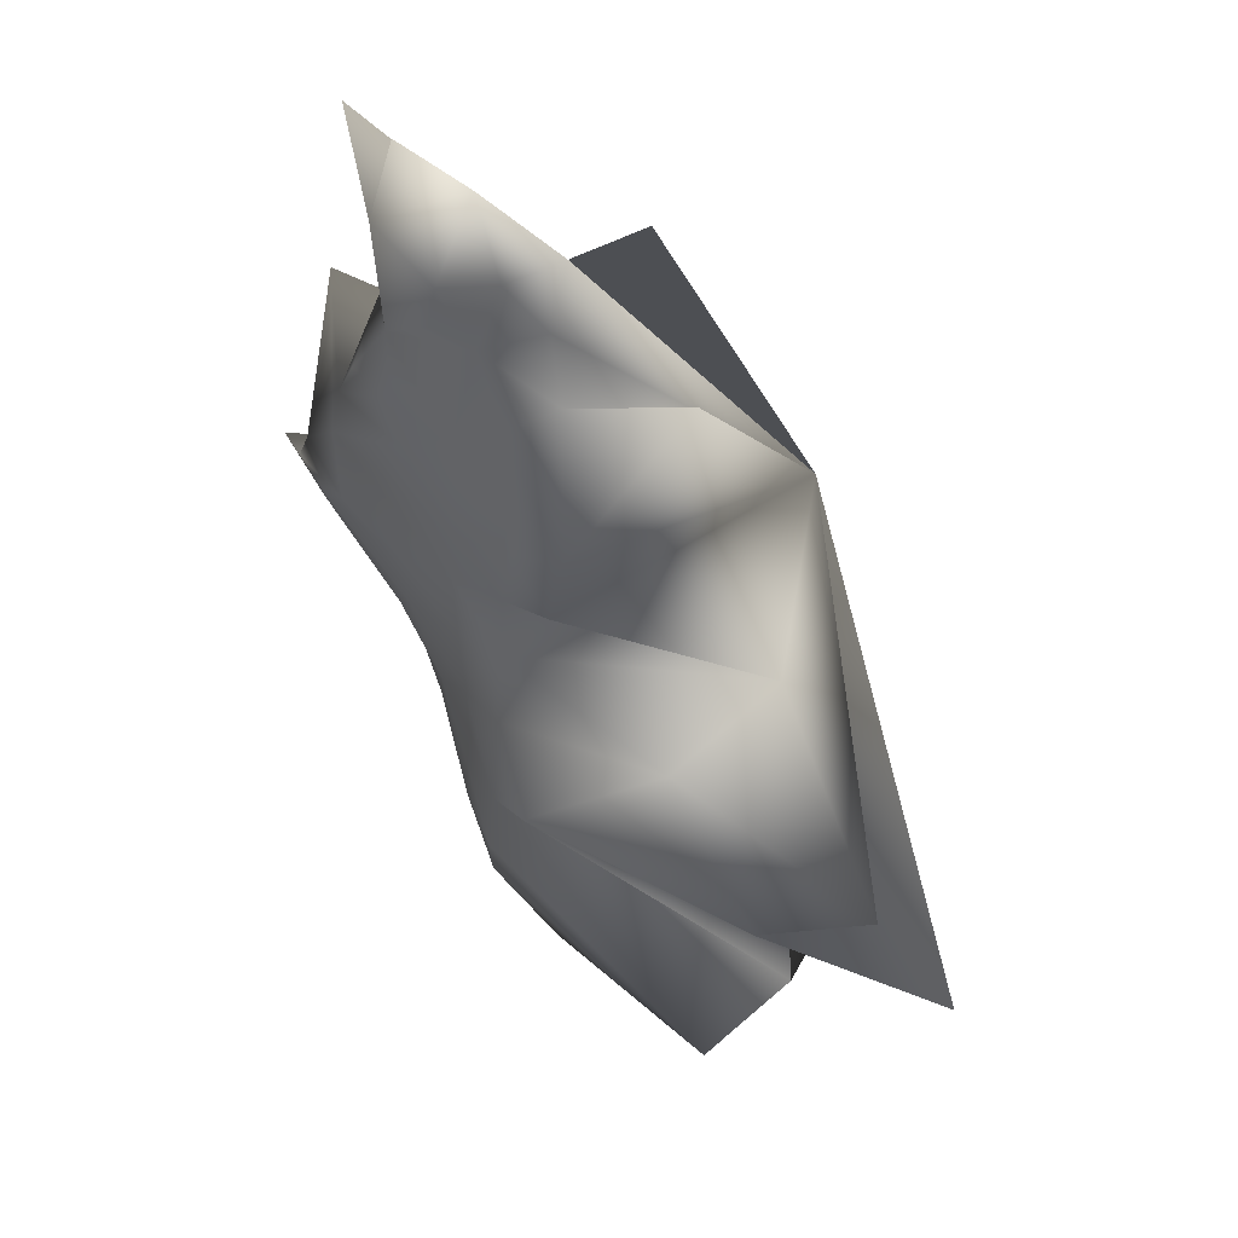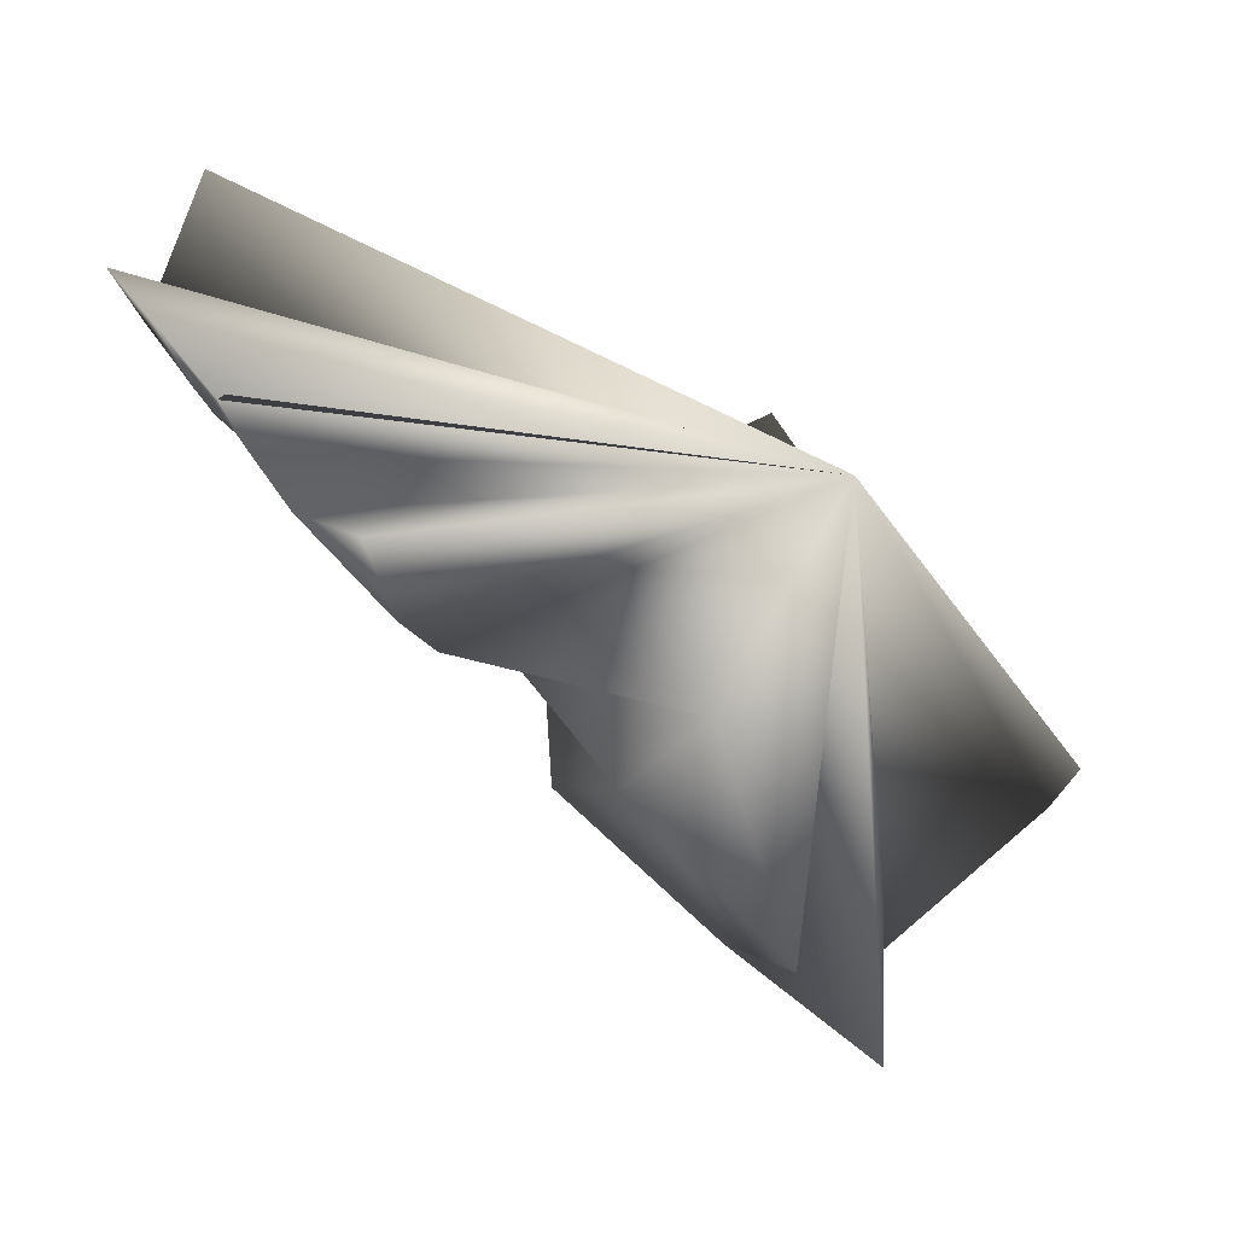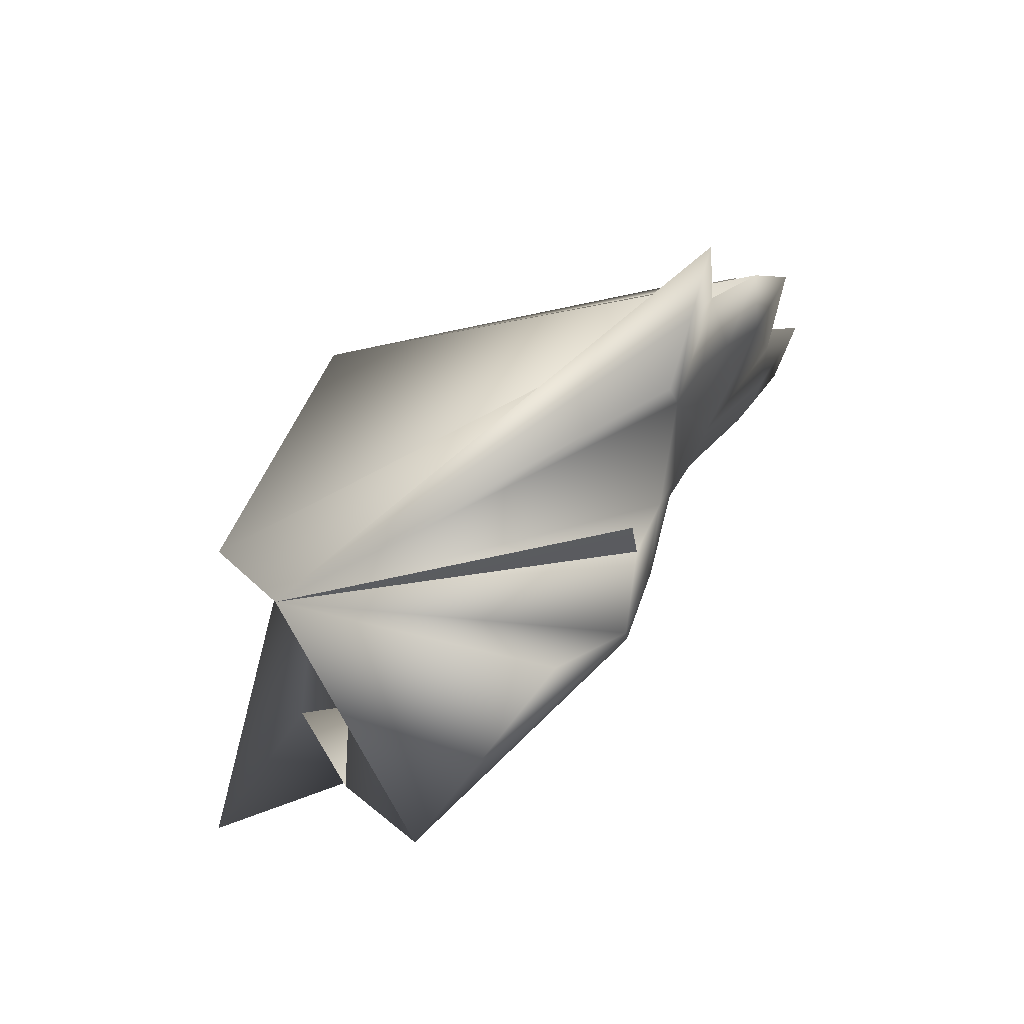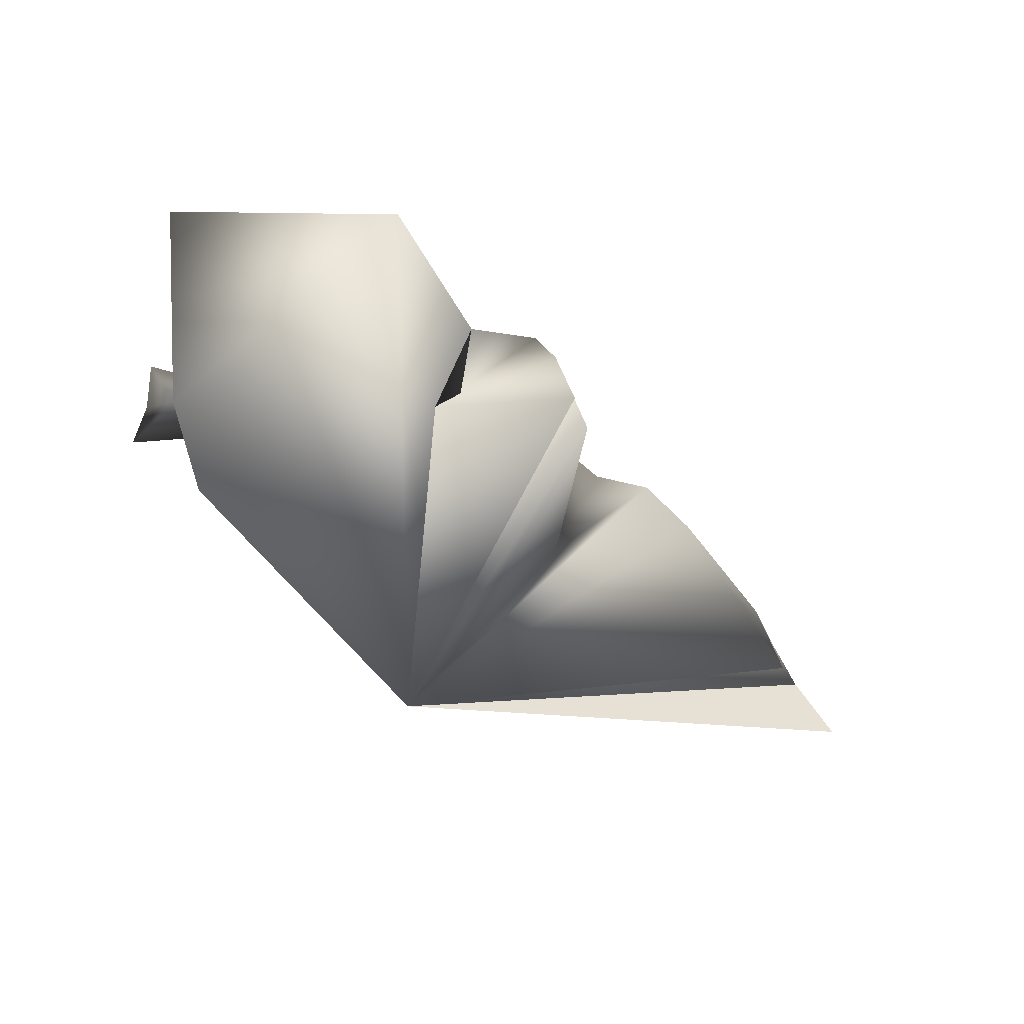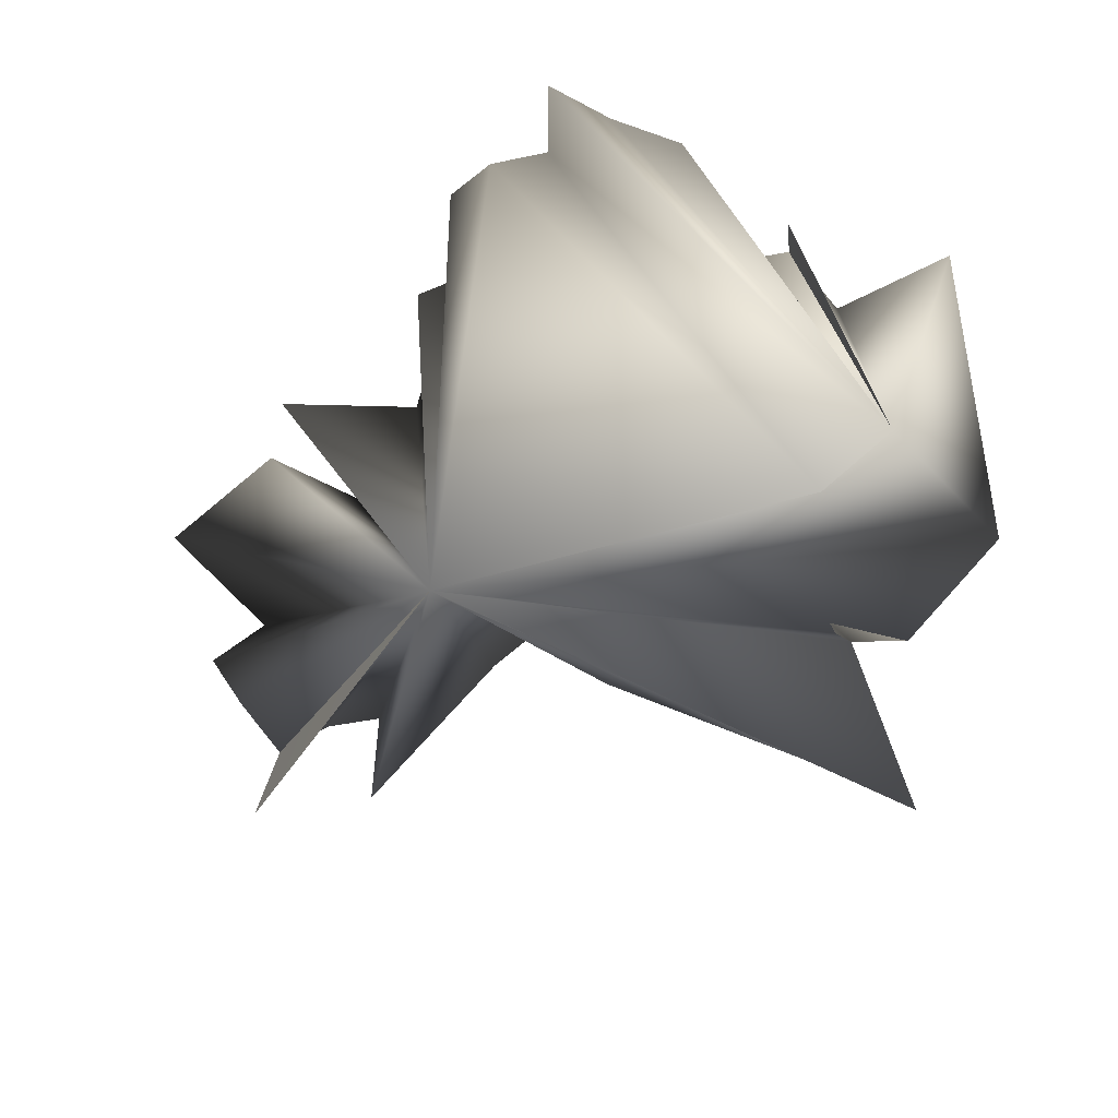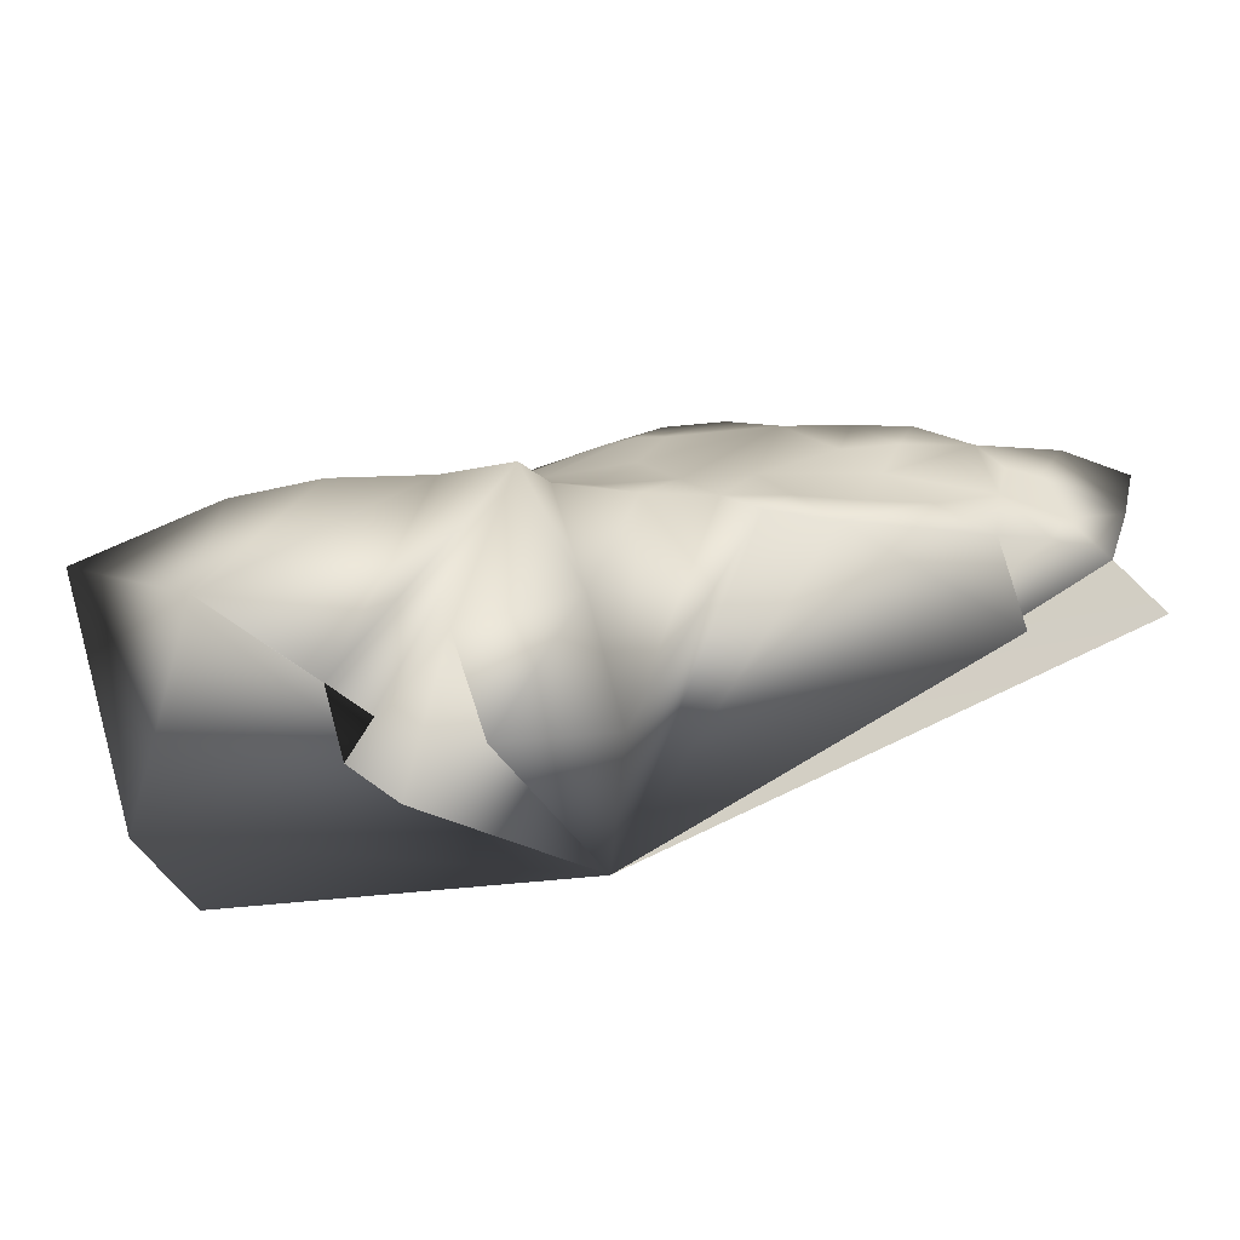
<metadata>
{"format":"obj","ext":"obj","renderer":"f3d","projection":"perspective","resolution":1024,"background":"white","views":[{"elev":-3.8,"azim":-94.8,"up":"+Z"},{"elev":15.1,"azim":-49.2,"up":"+Z"},{"elev":-20.2,"azim":88.6,"up":"+Z"},{"elev":-54.7,"azim":170.0,"up":"+Y"},{"elev":-51.0,"azim":78.8,"up":"+Y"},{"elev":-24.9,"azim":-150.7,"up":"+Y"}]}
</metadata>
<code>
o Kourabie_Bis_Break_-_WithoutAlmond.001
v 1.965 3.187 -0.5307
v 2.075 3.433 -0.6235
v 2.02 3.446 -0.6089
v 2.048 3.462 -0.5826
v 1.969 3.519 -0.5075
v 2.159 3.384 -0.7301
v 1.636 3.365 -0.4607
v 1.606 3.325 -0.4485
v 1.97 3.204 -0.8467
v 2.114 3.434 -0.6029
v 2.095 3.453 -0.5789
v 2.15 3.438 -0.5702
v 1.735 3.482 -0.3559
v 1.85 3.452 -0.4197
v 1.674 3.466 -0.4349
v 1.639 3.455 -0.3991
v 2.037 3.388 -0.7635
v 2.026 3.403 -0.7112
v 2.071 3.402 -0.7297
v 1.715 3.458 -0.4856
v 1.678 3.432 -0.469
v 2.029 3.251 -0.8972
v 2.184 3.335 -0.827
v 2.101 3.383 -0.7792
v 2.105 3.406 -0.6943
v 2.137 3.415 -0.6376
v 2.069 3.498 -0.5158
v 2.069 3.477 -0.5533
v 2.115 3.472 -0.5366
v 1.758 3.422 -0.5416
v 1.726 3.394 -0.5376
v 1.695 3.41 -0.4989
v 1.671 3.294 -0.5308
v 1.686 3.364 -0.5304
v 1.907 3.235 -0.816
v 1.874 3.29 -0.7215
v 1.907 3.374 -0.747
v 2.192 3.406 -0.6516
v 2.022 3.419 -0.6581
v 2.071 3.418 -0.6643
v 1.828 3.419 -0.5842
v 1.795 3.39 -0.597
v 1.79 3.419 -0.5659
v 1.92 3.413 -0.6339
v 1.876 3.389 -0.6501
v 1.872 3.418 -0.605
v 1.987 3.174 -0.801
v 2.193 3.42 -0.6044
v 1.76 3.36 -0.6063
v 1.695 3.435 -0.4865
v 1.636 3.413 -0.4259
v 1.912 3.448 -0.5898
v 1.974 3.388 -0.734
v 1.835 3.389 -0.6211
v 1.919 3.389 -0.6877
v 1.794 3.483 -0.5071
v 1.754 3.476 -0.4994
v 2.132 3.129 -0.7384
v 1.97 3.441 -0.6128
v 1.967 3.406 -0.6679
v 1.927 3.508 -0.5265
v 1.905 3.114 -0.861
v 1.756 3.454 -0.5171
v 2.158 3.167 -0.7789
v 2.202 3.432 -0.5601
v 1.873 3.489 -0.4218
v 1.935 3.491 -0.5513
v 1.909 3.482 -0.5547
v 2.136 3.388 -0.7371
v 2.103 3.397 -0.7353
v 1.88 3.502 -0.5216
v 1.996 3.402 -0.6915
v 1.962 3.493 -0.5477
v 1.839 3.487 -0.5239
v 1.663 3.398 -0.4698
v 1.879 3.222 -0.6648
v 1.799 3.364 -0.6342
v 2.017 3.491 -0.5458
v 1.886 3.164 -0.8088
v 1.788 3.448 -0.5393
v 1.759 3.39 -0.5699
v 1.664 3.372 -0.4944
f 2 3 4
f 10 11 12
f 13 14 15
f 17 18 19
f 16 1 15
f 15 20 21
f 17 24 22
f 25 26 64
f 28 27 29
f 29 12 11
f 30 31 32
f 33 1 34
f 35 36 37
f 39 2 40
f 41 42 43
f 44 45 46
f 9 47 37
f 26 48 38
f 21 50 32
f 44 46 52
f 22 53 17
f 46 54 41
f 29 11 28
f 45 44 55
f 15 1 13
f 10 2 11
f 55 37 36
f 14 56 57
f 44 59 60
f 42 41 54
f 61 1 5
f 63 20 57
f 56 1 66
f 20 32 50
f 12 48 26
f 67 52 68
f 69 24 70
f 36 45 55
f 19 18 39
f 57 20 14
f 64 22 23
f 71 61 68
f 67 68 61
f 12 29 58
f 18 53 72
f 67 61 73
f 38 64 26
f 41 74 46
f 23 24 64
f 12 64 65
f 66 1 71
f 21 32 75
f 19 40 25
f 57 56 63
f 4 28 11
f 76 1 77
f 28 78 27
f 79 1 76
f 30 20 63
f 55 53 37
f 67 59 52
f 63 80 30
f 69 25 64
f 1 78 5
f 1 62 47 9 22 64 58
f 54 45 76
f 64 24 69
f 72 53 60
f 38 48 64
f 15 51 16
f 22 24 23
f 5 78 73
f 46 45 54
f 31 34 32
f 58 64 12
f 43 80 41
f 32 20 30
f 21 20 50
f 1 35 62
f 58 29 1
f 70 19 25
f 17 53 18
f 60 55 44
f 5 73 61
f 53 22 9
f 70 25 69
f 52 59 44
f 19 24 17
f 80 63 56
f 1 51 7
f 15 14 20
f 66 71 74
f 1 56 14
f 49 31 81
f 60 53 55
f 6 69 64
f 26 25 40
f 1 29 27
f 68 74 71
f 76 77 54
f 42 54 77
f 34 1 82
f 82 1 7
f 36 35 79
f 37 53 9
f 75 32 82
f 73 78 3
f 1 49 77
f 34 49 33
f 40 19 39
f 79 35 1
f 30 43 81
f 42 49 81
f 3 59 73
f 73 59 67
f 81 31 30
f 62 35 47
f 74 68 52
f 4 78 28
f 42 77 49
f 39 3 2
f 26 2 10
f 82 7 75
f 72 60 39
f 51 15 21
f 40 2 26
f 35 37 47
f 11 2 4
f 71 1 61
f 79 76 36
f 70 24 19
f 42 81 43
f 10 12 26
f 80 56 74
f 74 52 46
f 27 78 1
f 74 56 66
f 51 1 16
f 65 48 12
f 75 51 21
f 74 41 80
f 34 31 49
f 59 39 60
f 82 32 34
f 1 14 13
f 51 75 7
f 64 48 65
f 3 39 59
f 72 39 18
f 1 33 49
f 3 78 4
f 45 36 76
f 30 80 43
f 7 1 8

</code>
